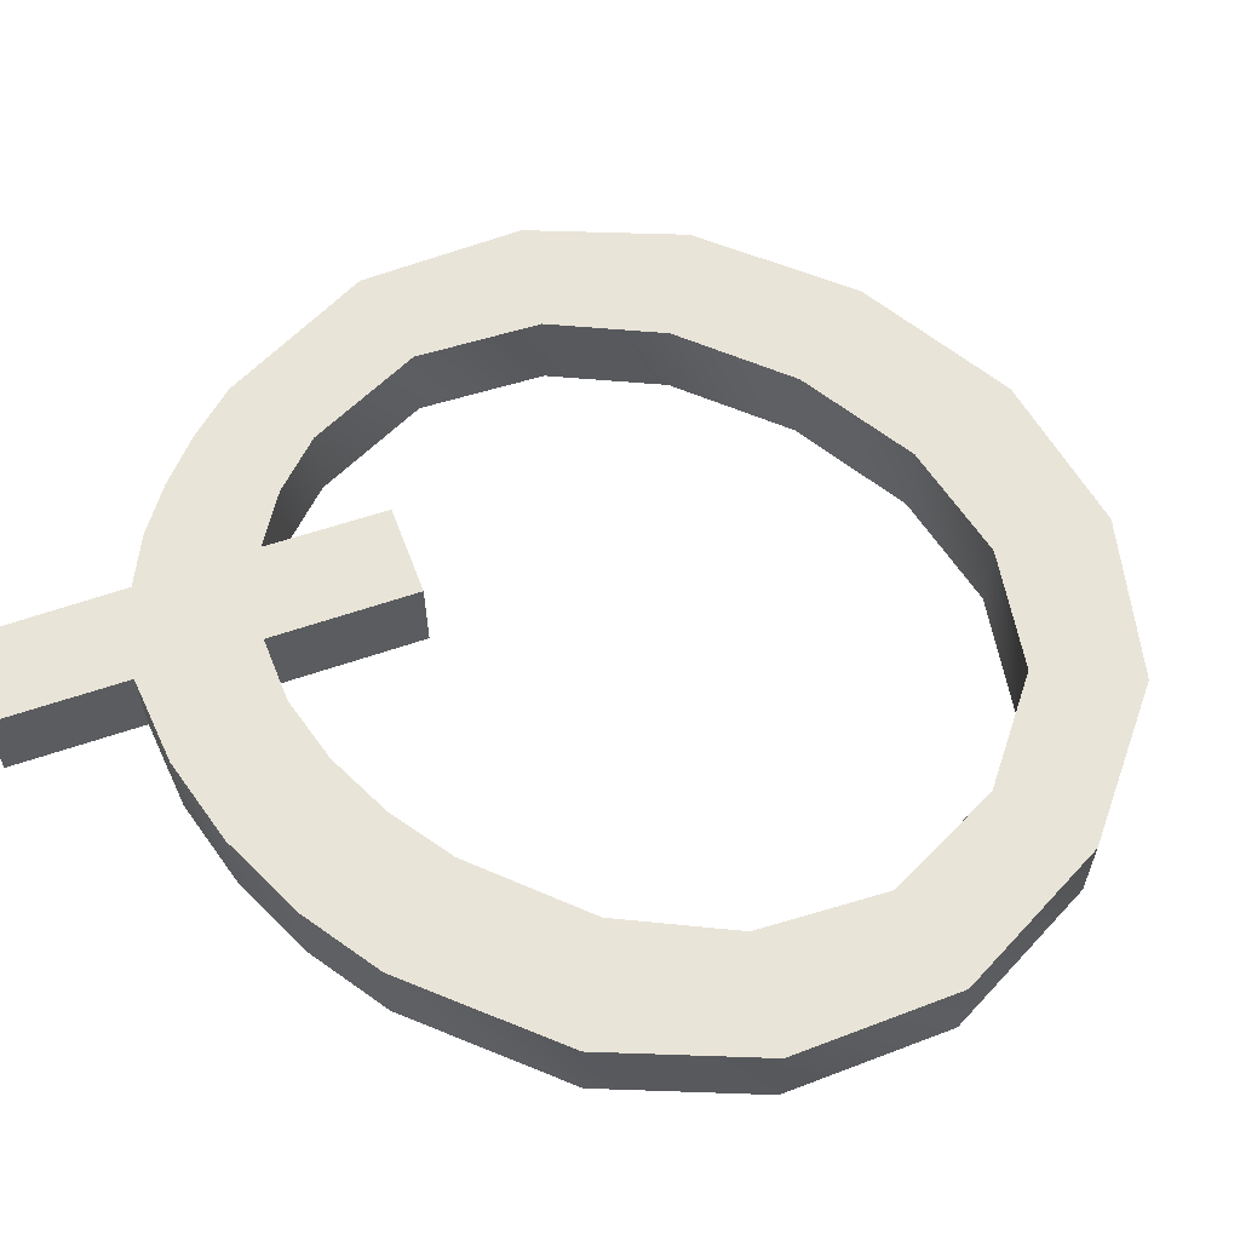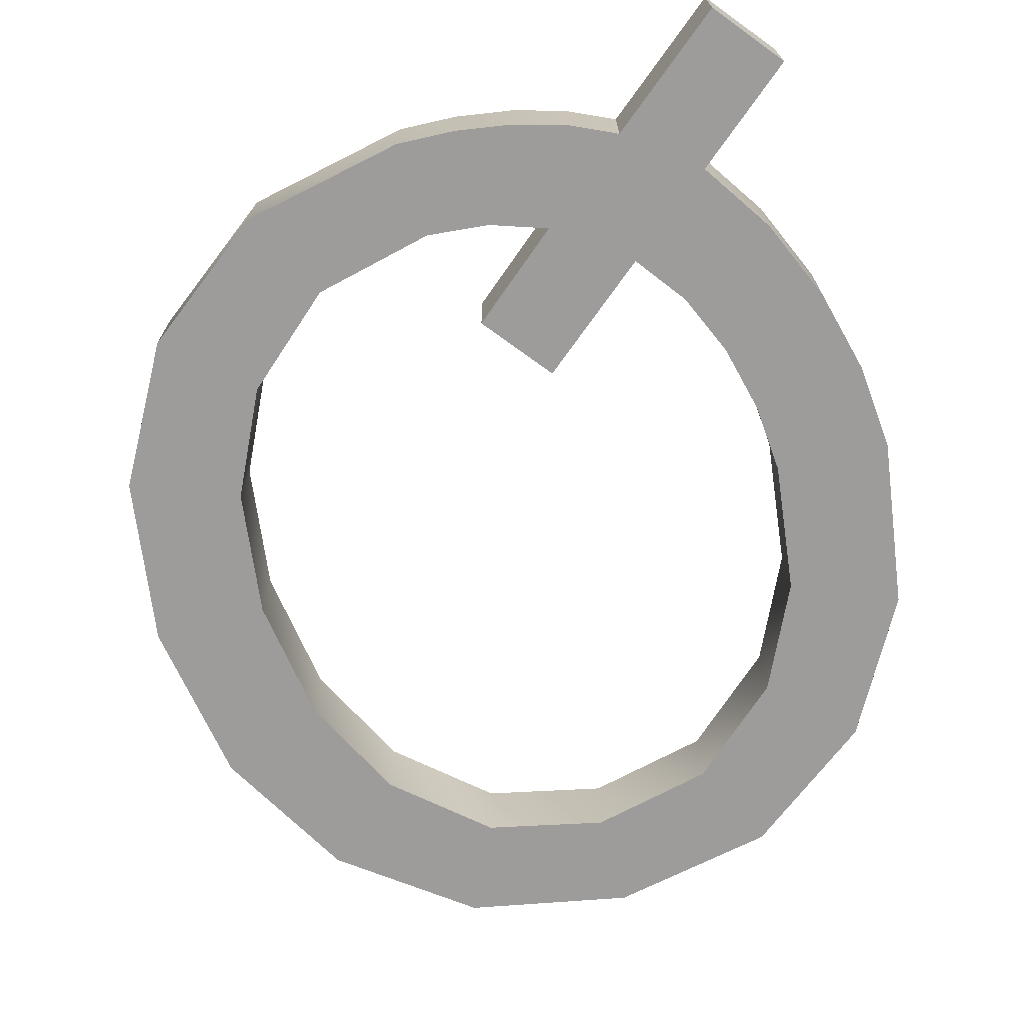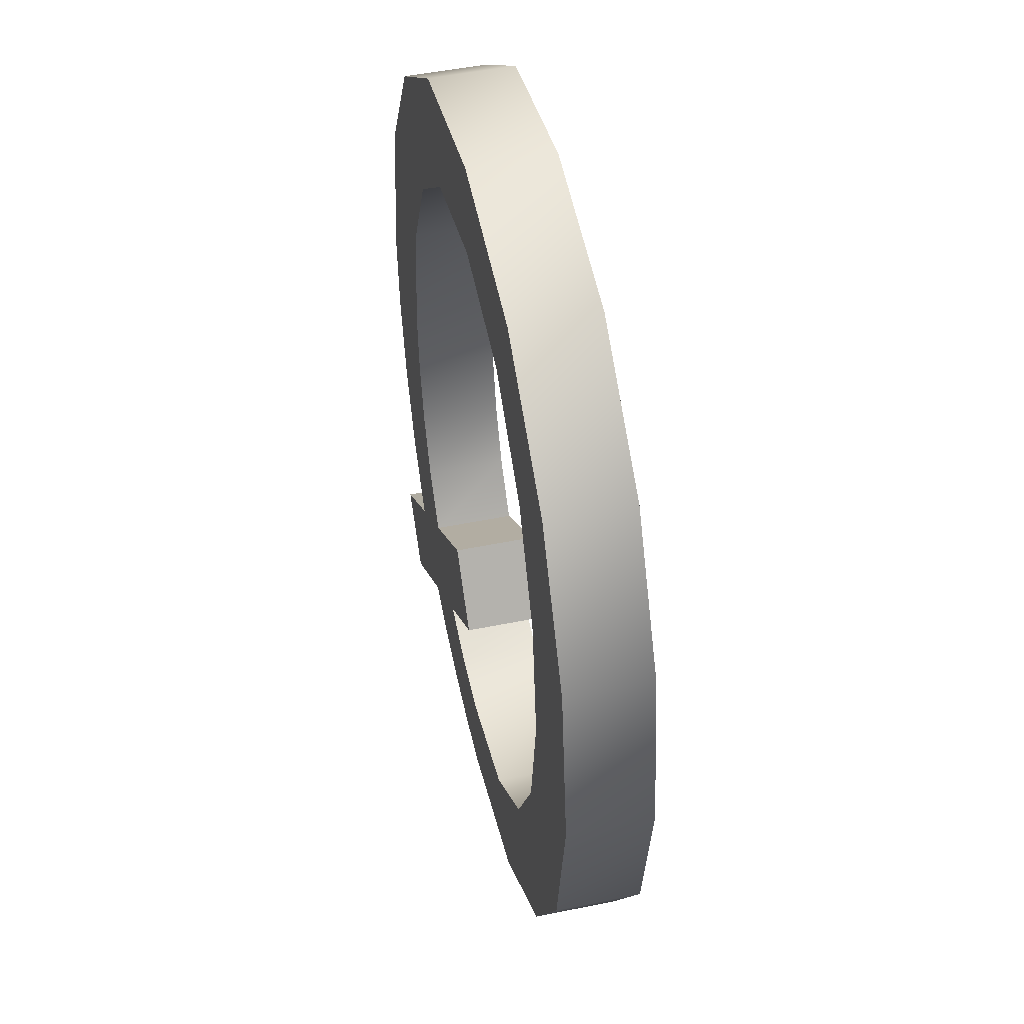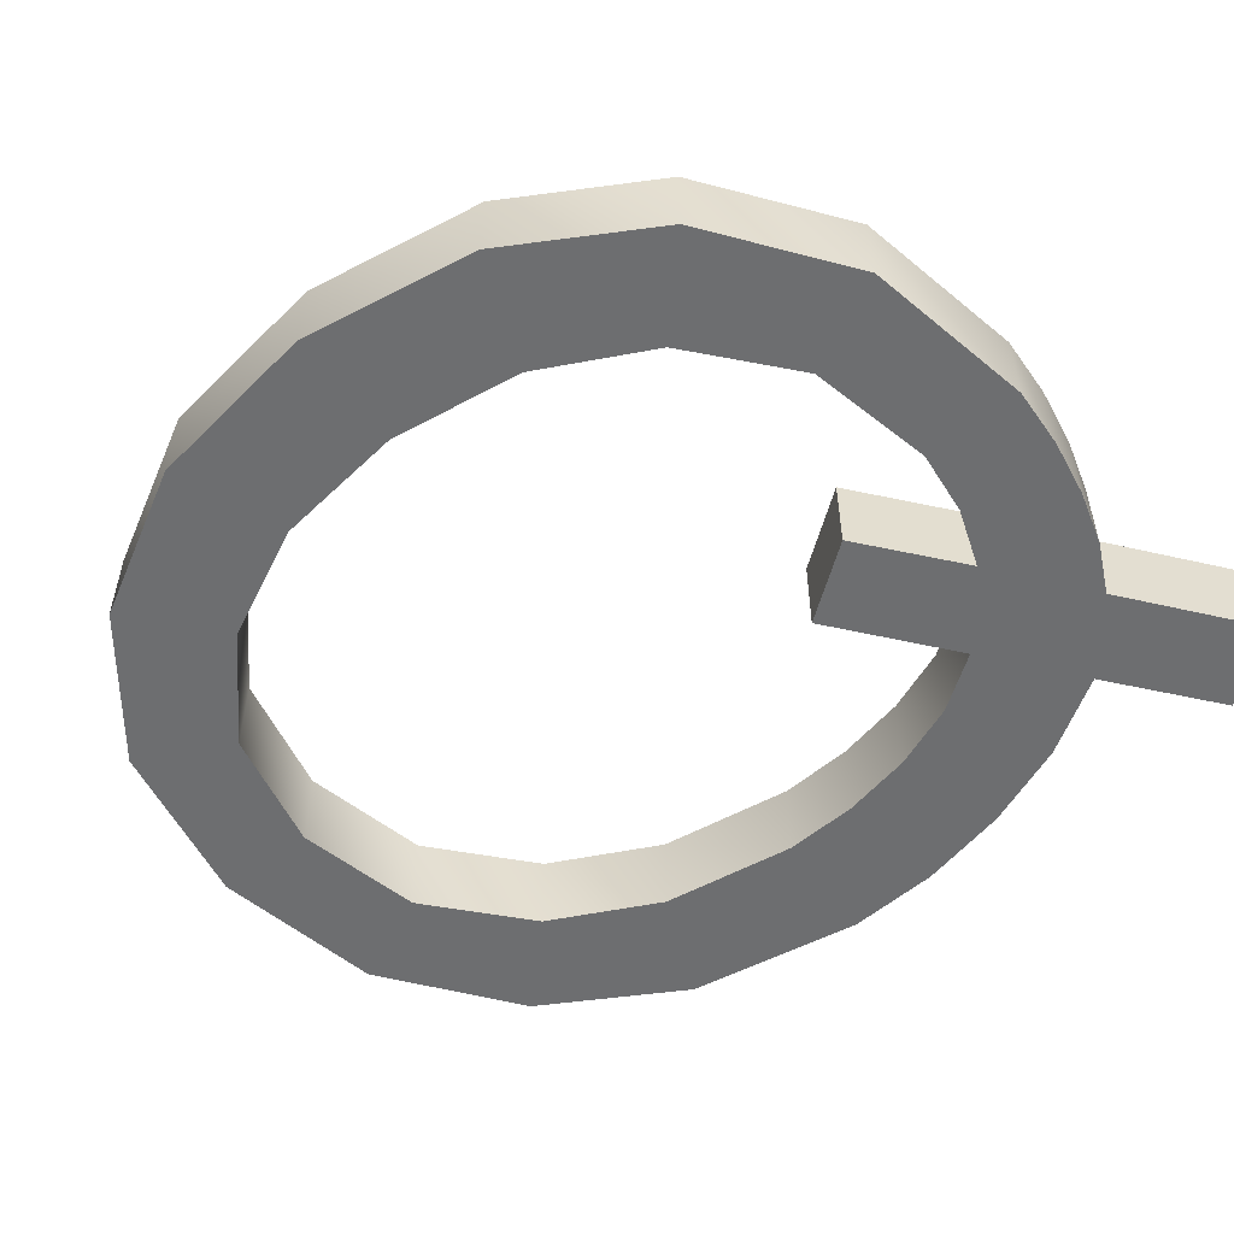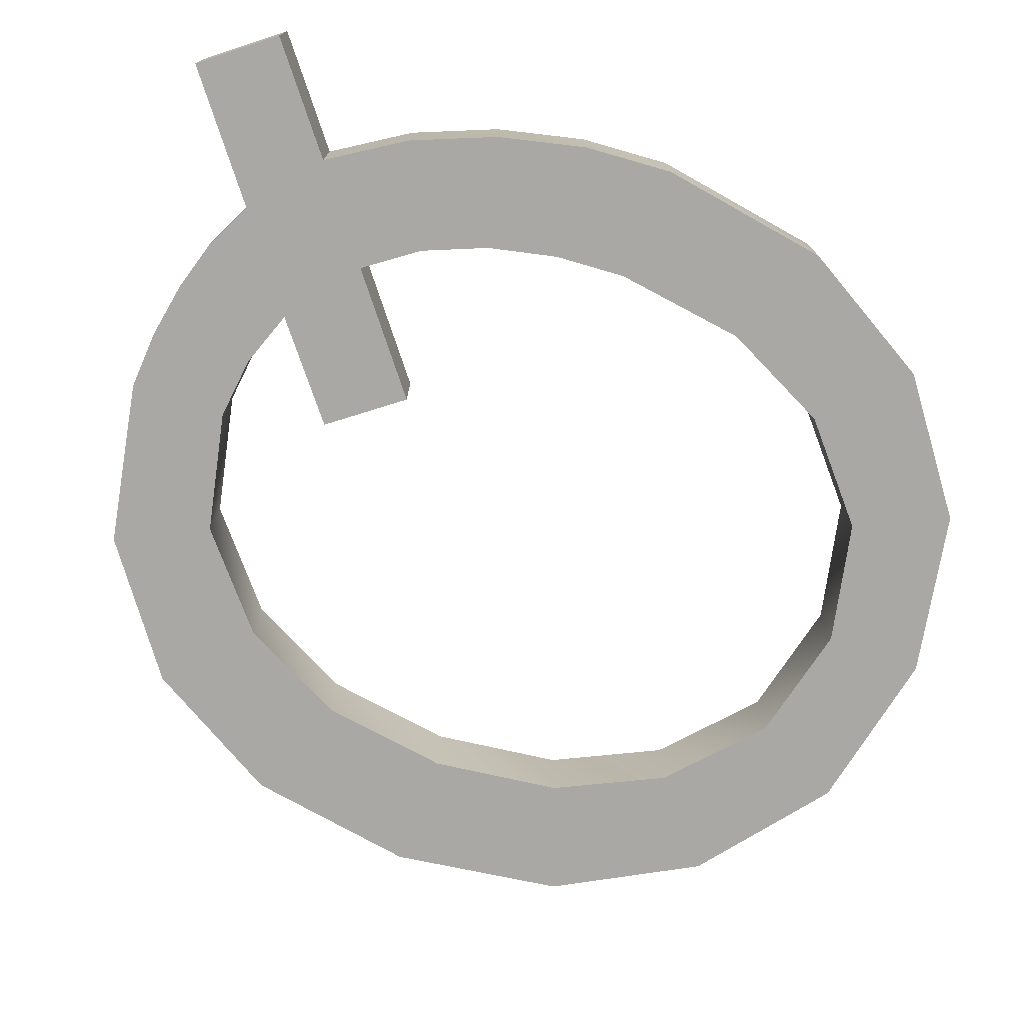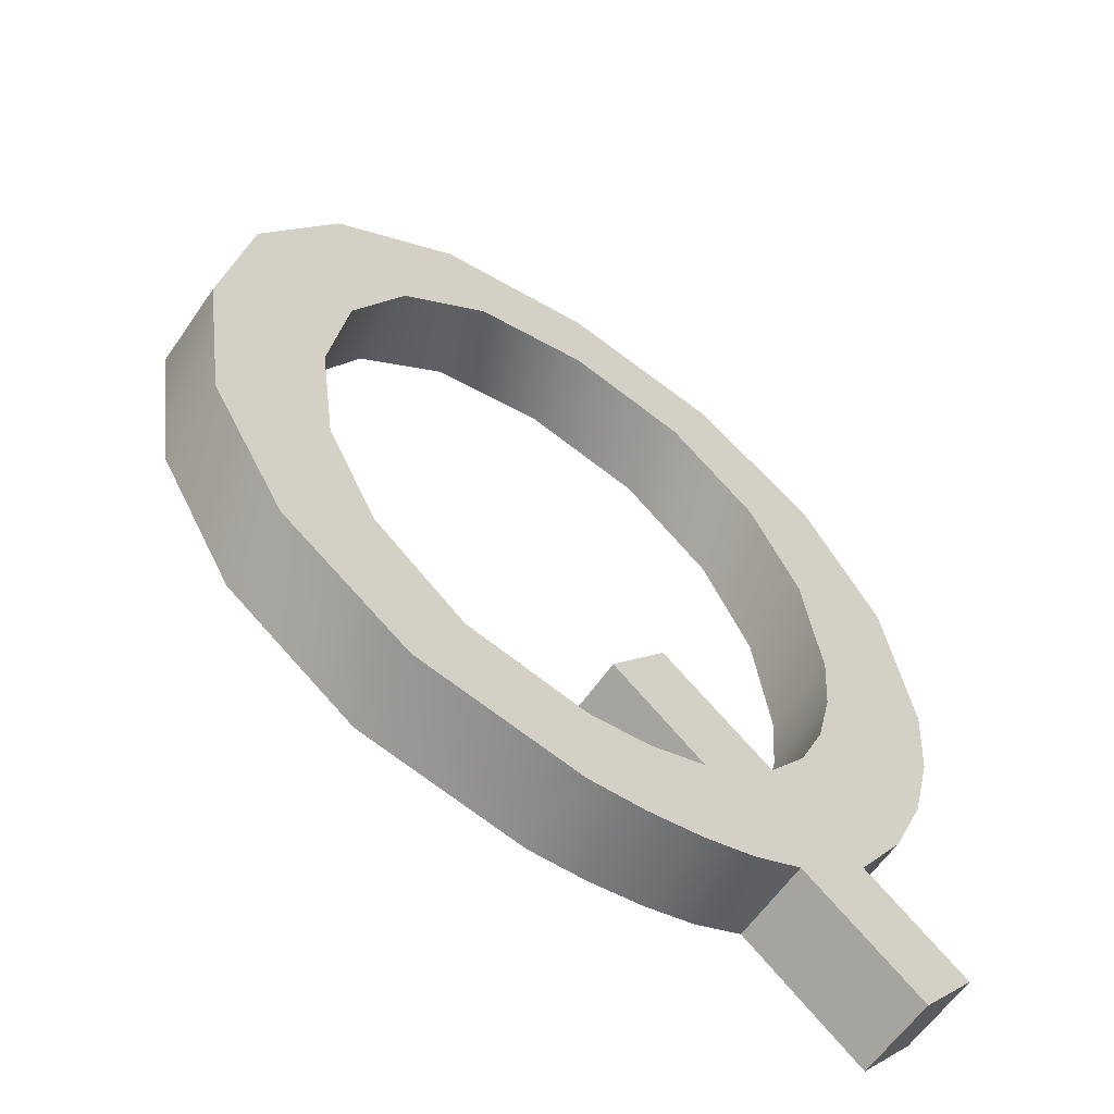
<metadata>
{"format":"obj","ext":"obj","renderer":"f3d","projection":"perspective","resolution":1024,"background":"white","views":[{"elev":59.8,"azim":121.5,"up":"+Z"},{"elev":-70.1,"azim":15.8,"up":"+Z"},{"elev":49.1,"azim":-102.8,"up":"+Y"},{"elev":-54.2,"azim":-52.4,"up":"+Z"},{"elev":-74.9,"azim":69.4,"up":"+Z"},{"elev":-61.1,"azim":-34.6,"up":"+Y"}]}
</metadata>
<code>
o Q
v 0.4833 0.005 0
v 0.4163 -0.079 0
v 0.2733 0.035 0
v 0.2143 0.007 0
v 0.1513 -0.011 0
v 0.08355 -0.02225 0
v 0.0123 -0.026 0
v -0.1872 0.013 0
v -0.3437 0.13 0
v -0.439 0.298 0
v -0.4707 0.504 0
v -0.439 0.71 0
v -0.3437 0.88 0
v -0.187 1.001 0
v 0.0133 1.041 0
v 0.2145 1.002 0
v 0.3703 0.884 0
v 0.4656 0.7153 0
v 0.4973 0.507 0
v 0.4885 0.399 0
v 0.4623 0.293 0
v 0.42 0.1933 0
v 0.3613 0.104 0
v 0.2523 0.191 0
v 0.299 0.2542 0
v 0.3313 0.33 0
v 0.3508 0.4133 0
v 0.3573 0.499 0
v 0.3363 0.6587 0
v 0.2733 0.79 0
v 0.161 0.889 0
v 0.0123 0.922 0
v -0.132 0.8892 0
v -0.2427 0.791 0
v -0.3072 0.6605 0
v -0.3287 0.505 0
v -0.3075 0.35 0
v -0.2437 0.221 0
v -0.1307 0.1235 0
v 0.0163 0.091 0
v 0.09205 0.099 0
v 0.1613 0.123 0
v 0.0493 0.215 0
v 0.1163 0.301 0
v 0.4833 0.005 0.1
v 0.4163 -0.079 0.1
v 0.2733 0.035 0.1
v 0.2143 0.007 0.1
v 0.1513 -0.011 0.1
v 0.08355 -0.02225 0.1
v 0.0123 -0.026 0.1
v -0.1872 0.013 0.1
v -0.3437 0.13 0.1
v -0.439 0.298 0.1
v -0.4707 0.504 0.1
v -0.439 0.71 0.1
v -0.3437 0.88 0.1
v -0.187 1.001 0.1
v 0.0133 1.041 0.1
v 0.2145 1.002 0.1
v 0.3703 0.884 0.1
v 0.4656 0.7153 0.1
v 0.4973 0.507 0.1
v 0.4885 0.399 0.1
v 0.4623 0.293 0.1
v 0.42 0.1933 0.1
v 0.3613 0.104 0.1
v 0.2523 0.191 0.1
v 0.299 0.2542 0.1
v 0.3313 0.33 0.1
v 0.3508 0.4133 0.1
v 0.3573 0.499 0.1
v 0.3363 0.6587 0.1
v 0.2733 0.79 0.1
v 0.161 0.889 0.1
v 0.0123 0.922 0.1
v -0.132 0.8892 0.1
v -0.2427 0.791 0.1
v -0.3072 0.6605 0.1
v -0.3287 0.505 0.1
v -0.3075 0.35 0.1
v -0.2437 0.221 0.1
v -0.1307 0.1235 0.1
v 0.0163 0.091 0.1
v 0.09205 0.099 0.1
v 0.1613 0.123 0.1
v 0.0493 0.215 0.1
v 0.1163 0.301 0.1
f 21 22 23
f 19 20 21
f 17 18 19
f 15 16 17
f 13 14 15
f 11 12 13
f 9 10 11
f 7 8 9
f 5 6 7
f 3 4 5
f 1 2 3
f 43 44 24
f 1 40 41
f 19 21 23
f 9 11 13
f 5 7 9
f 40 1 3
f 42 43 24
f 1 41 42
f 17 19 23
f 3 5 9
f 1 42 24
f 40 3 9
f 23 1 24
f 39 40 9
f 23 24 25
f 38 39 9
f 23 25 26
f 37 38 9
f 23 26 27
f 36 37 9
f 23 27 28
f 36 9 13
f 17 23 28
f 35 36 13
f 17 28 29
f 34 35 13
f 17 29 30
f 34 13 15
f 17 30 31
f 33 34 15
f 17 31 32
f 32 33 15
f 15 17 32
f 67 66 65
f 65 64 63
f 63 62 61
f 61 60 59
f 59 58 57
f 57 56 55
f 55 54 53
f 53 52 51
f 51 50 49
f 49 48 47
f 47 46 45
f 68 88 87
f 85 84 45
f 67 65 63
f 57 55 53
f 53 51 49
f 47 45 84
f 68 87 86
f 86 85 45
f 67 63 61
f 53 49 47
f 68 86 45
f 53 47 84
f 68 45 67
f 53 84 83
f 69 68 67
f 53 83 82
f 70 69 67
f 53 82 81
f 71 70 67
f 53 81 80
f 72 71 67
f 57 53 80
f 72 67 61
f 57 80 79
f 73 72 61
f 57 79 78
f 74 73 61
f 59 57 78
f 75 74 61
f 59 78 77
f 76 75 61
f 59 77 76
f 76 61 59
f 23 22 67
f 22 66 67
f 22 21 66
f 21 65 66
f 21 20 65
f 20 64 65
f 20 19 64
f 19 63 64
f 19 18 63
f 18 62 63
f 18 17 62
f 17 61 62
f 17 16 61
f 16 60 61
f 16 15 60
f 15 59 60
f 15 14 59
f 14 58 59
f 14 13 58
f 13 57 58
f 13 12 57
f 12 56 57
f 12 11 56
f 11 55 56
f 11 10 55
f 10 54 55
f 10 9 54
f 9 53 54
f 9 8 53
f 8 52 53
f 8 7 52
f 7 51 52
f 7 6 51
f 6 50 51
f 6 5 50
f 5 49 50
f 5 4 49
f 4 48 49
f 4 3 48
f 3 47 48
f 3 2 47
f 2 46 47
f 2 1 46
f 1 45 46
f 1 23 45
f 23 67 45
f 44 43 88
f 43 87 88
f 43 42 87
f 42 86 87
f 42 41 86
f 41 85 86
f 41 40 85
f 40 84 85
f 40 39 84
f 39 83 84
f 39 38 83
f 38 82 83
f 38 37 82
f 37 81 82
f 37 36 81
f 36 80 81
f 36 35 80
f 35 79 80
f 35 34 79
f 34 78 79
f 34 33 78
f 33 77 78
f 33 32 77
f 32 76 77
f 32 31 76
f 31 75 76
f 31 30 75
f 30 74 75
f 30 29 74
f 29 73 74
f 29 28 73
f 28 72 73
f 28 27 72
f 27 71 72
f 27 26 71
f 26 70 71
f 26 25 70
f 25 69 70
f 25 24 69
f 24 68 69
f 24 44 68
f 44 88 68

</code>
